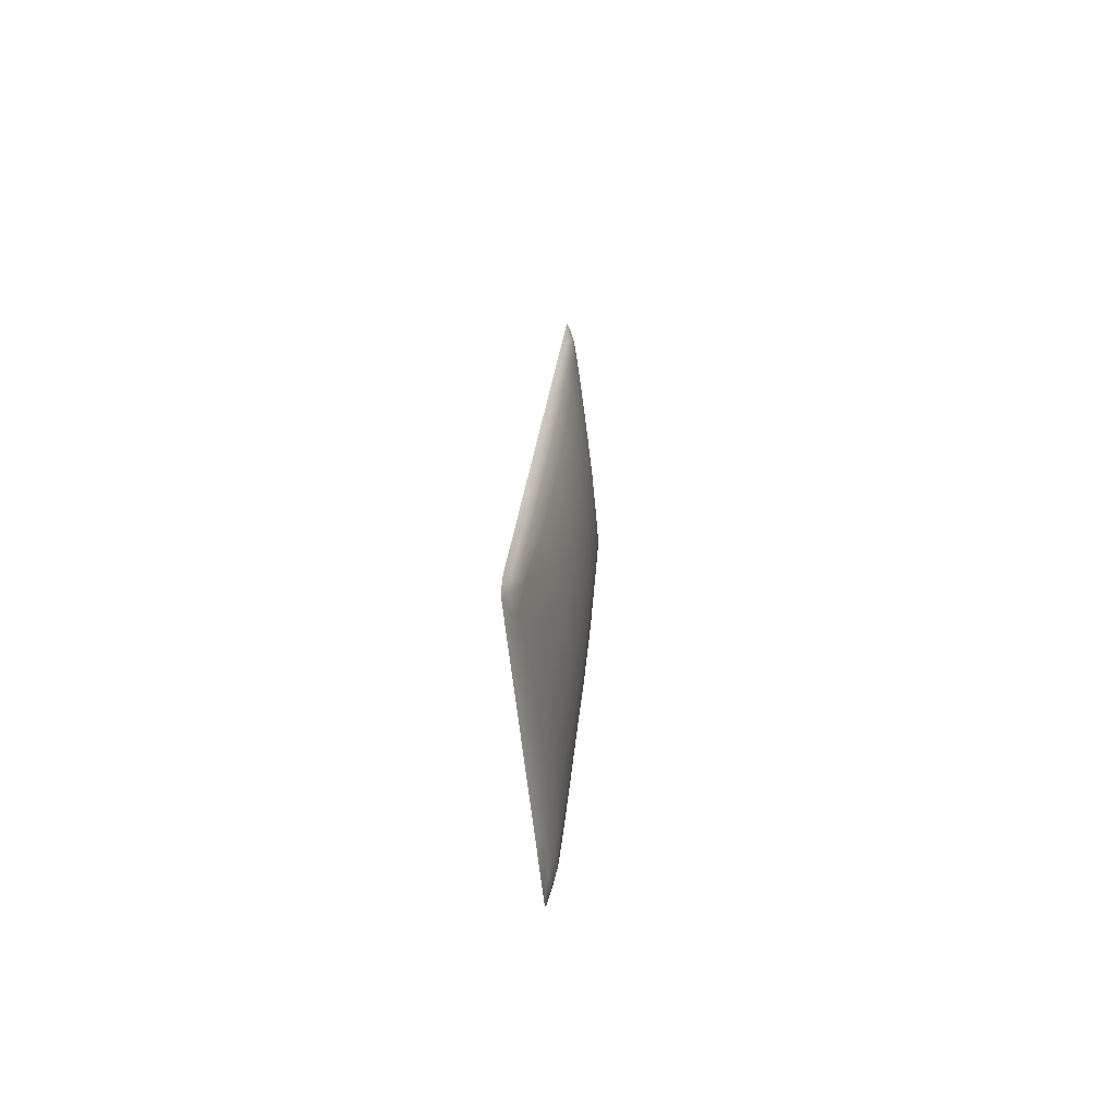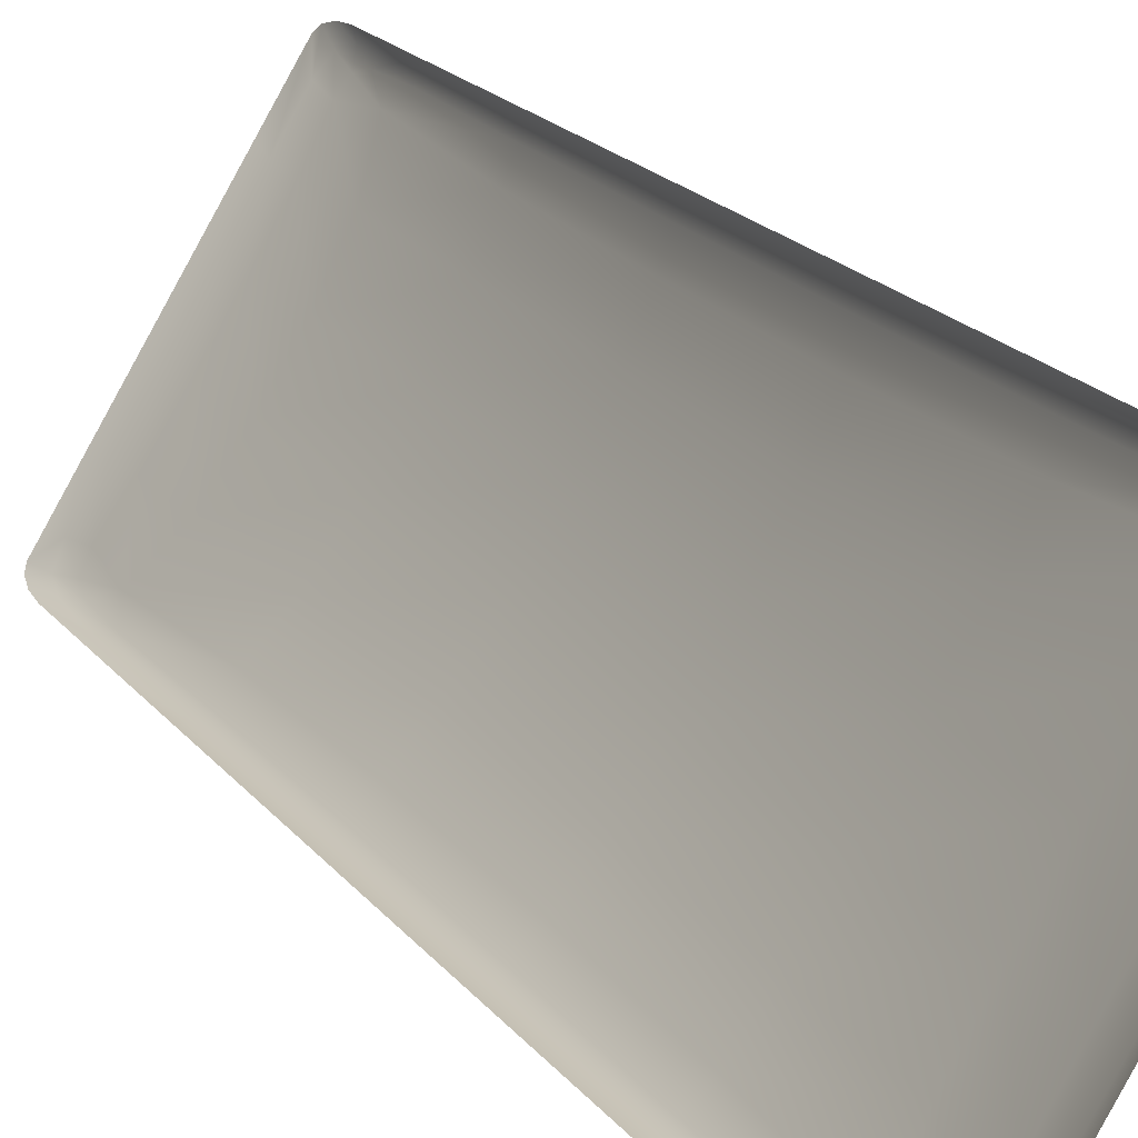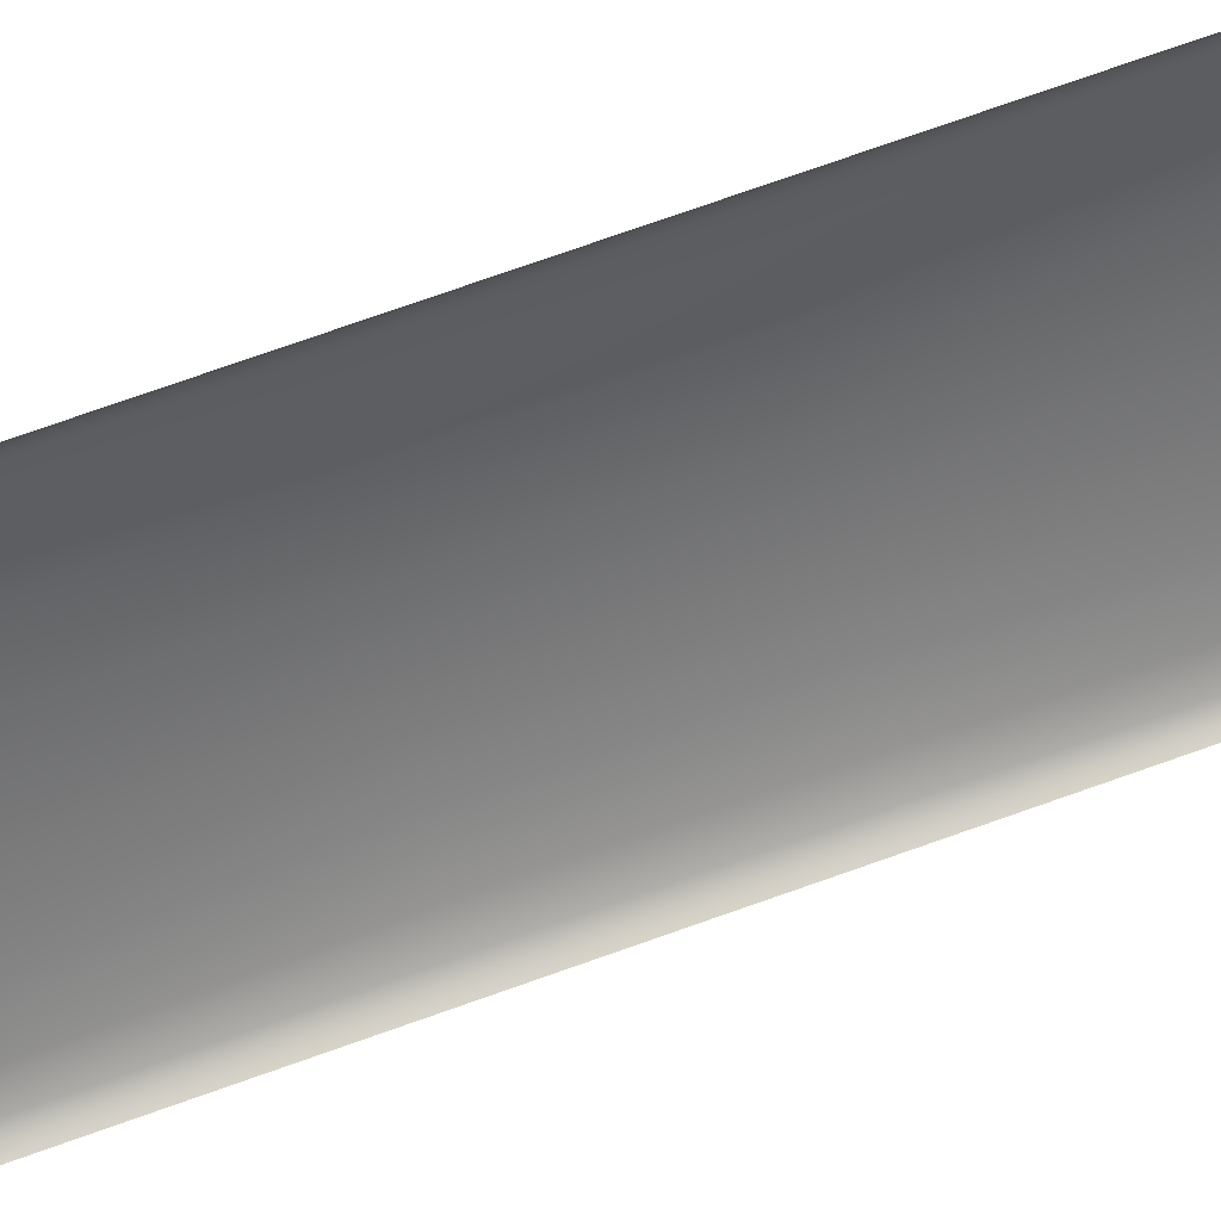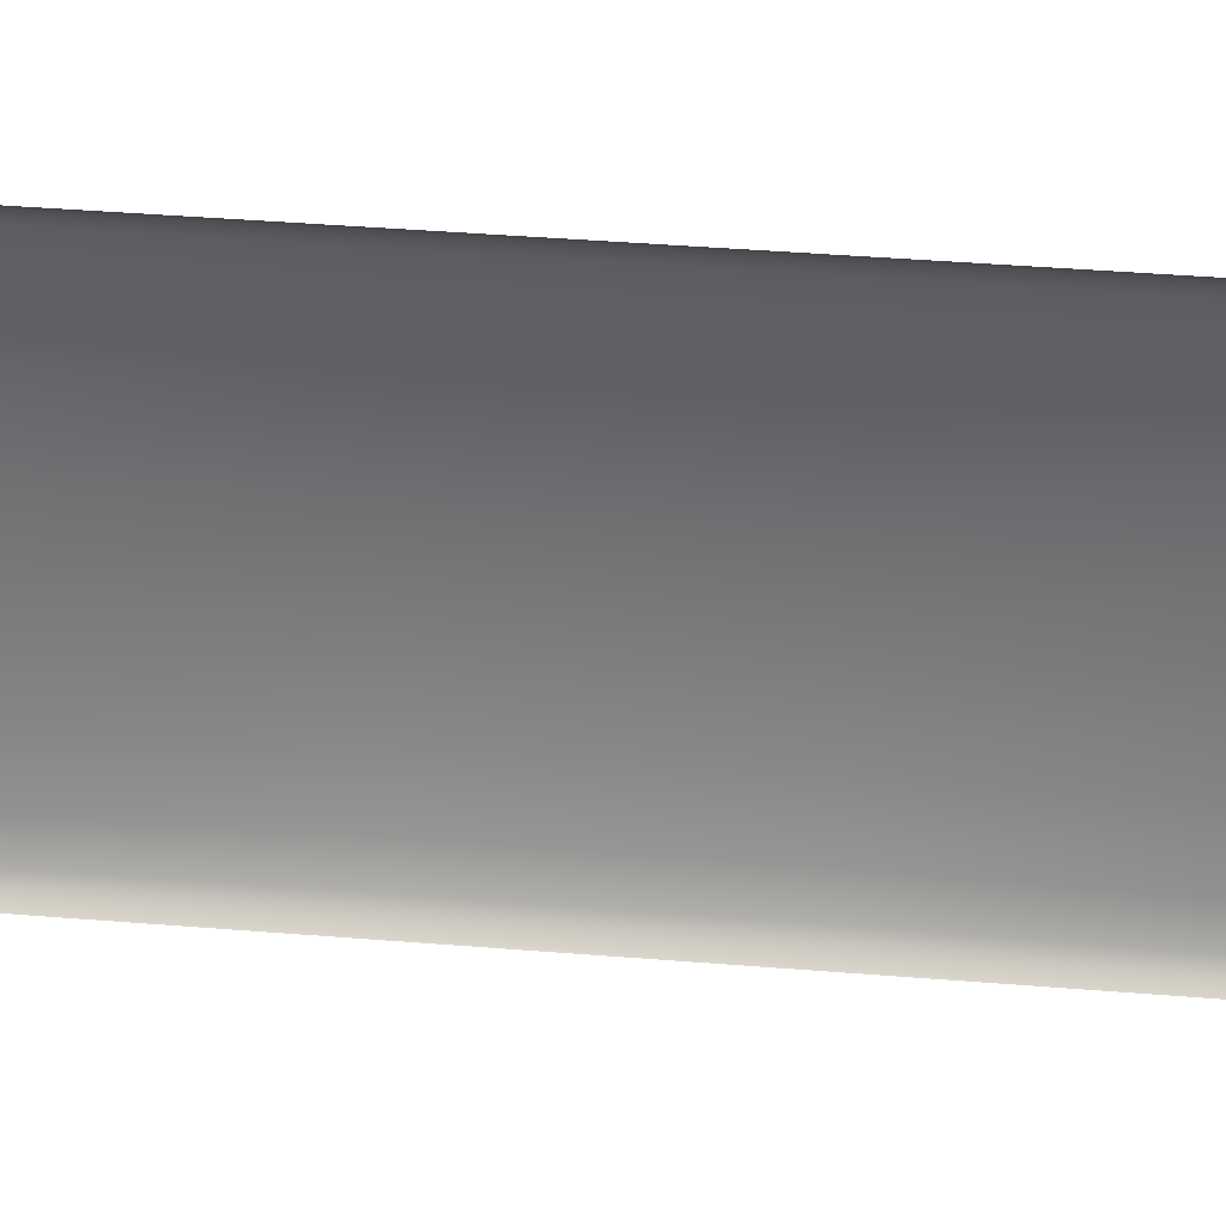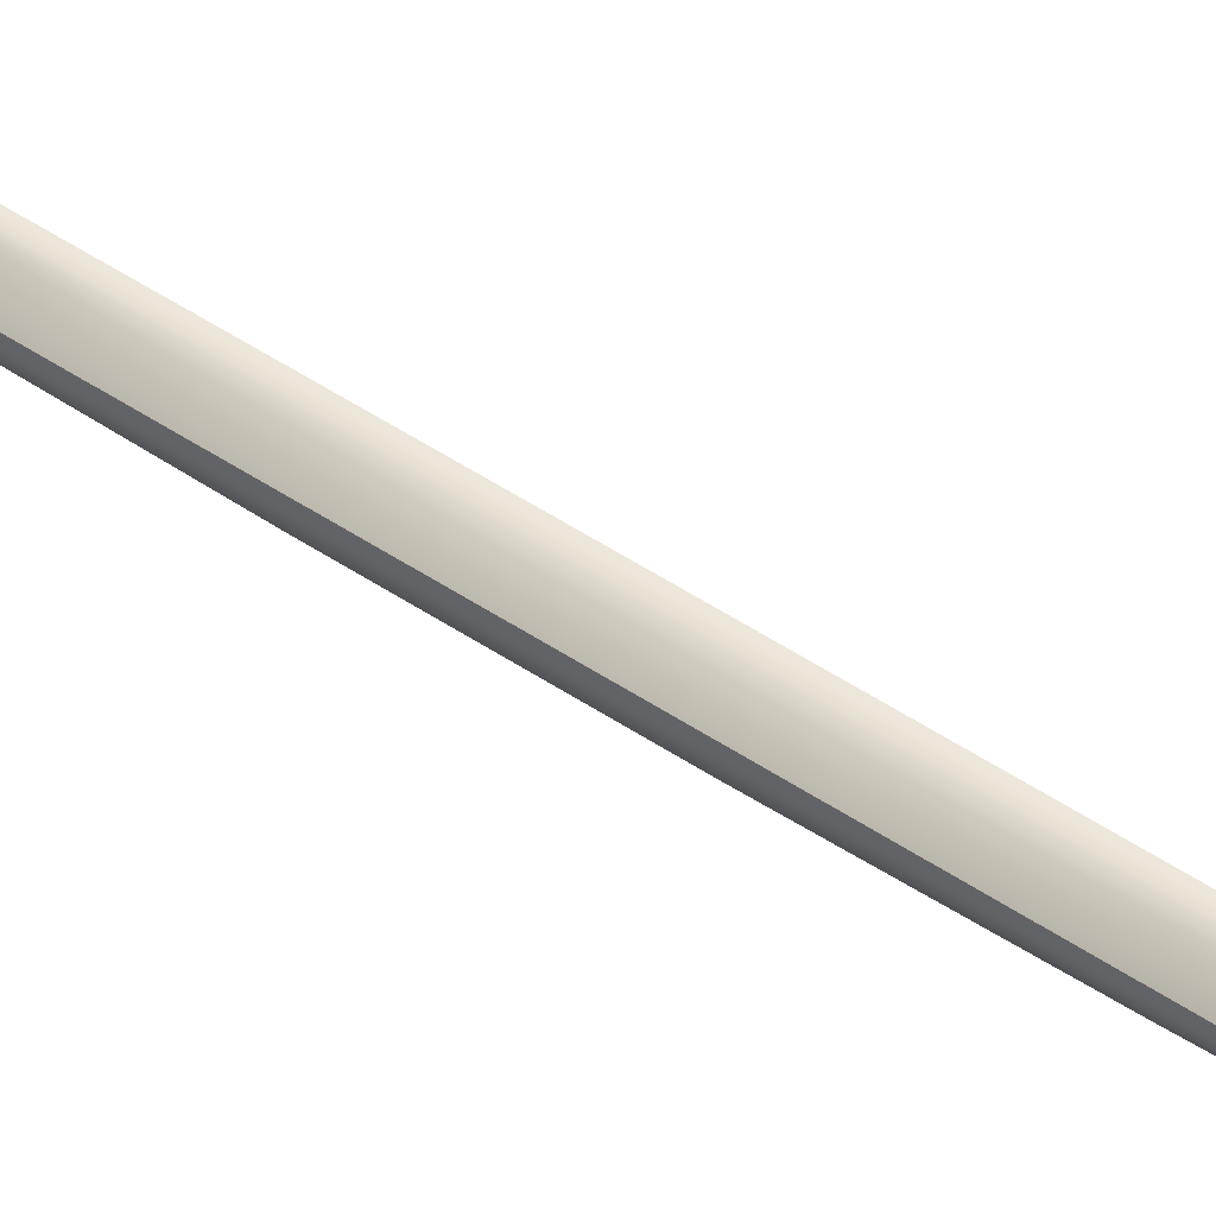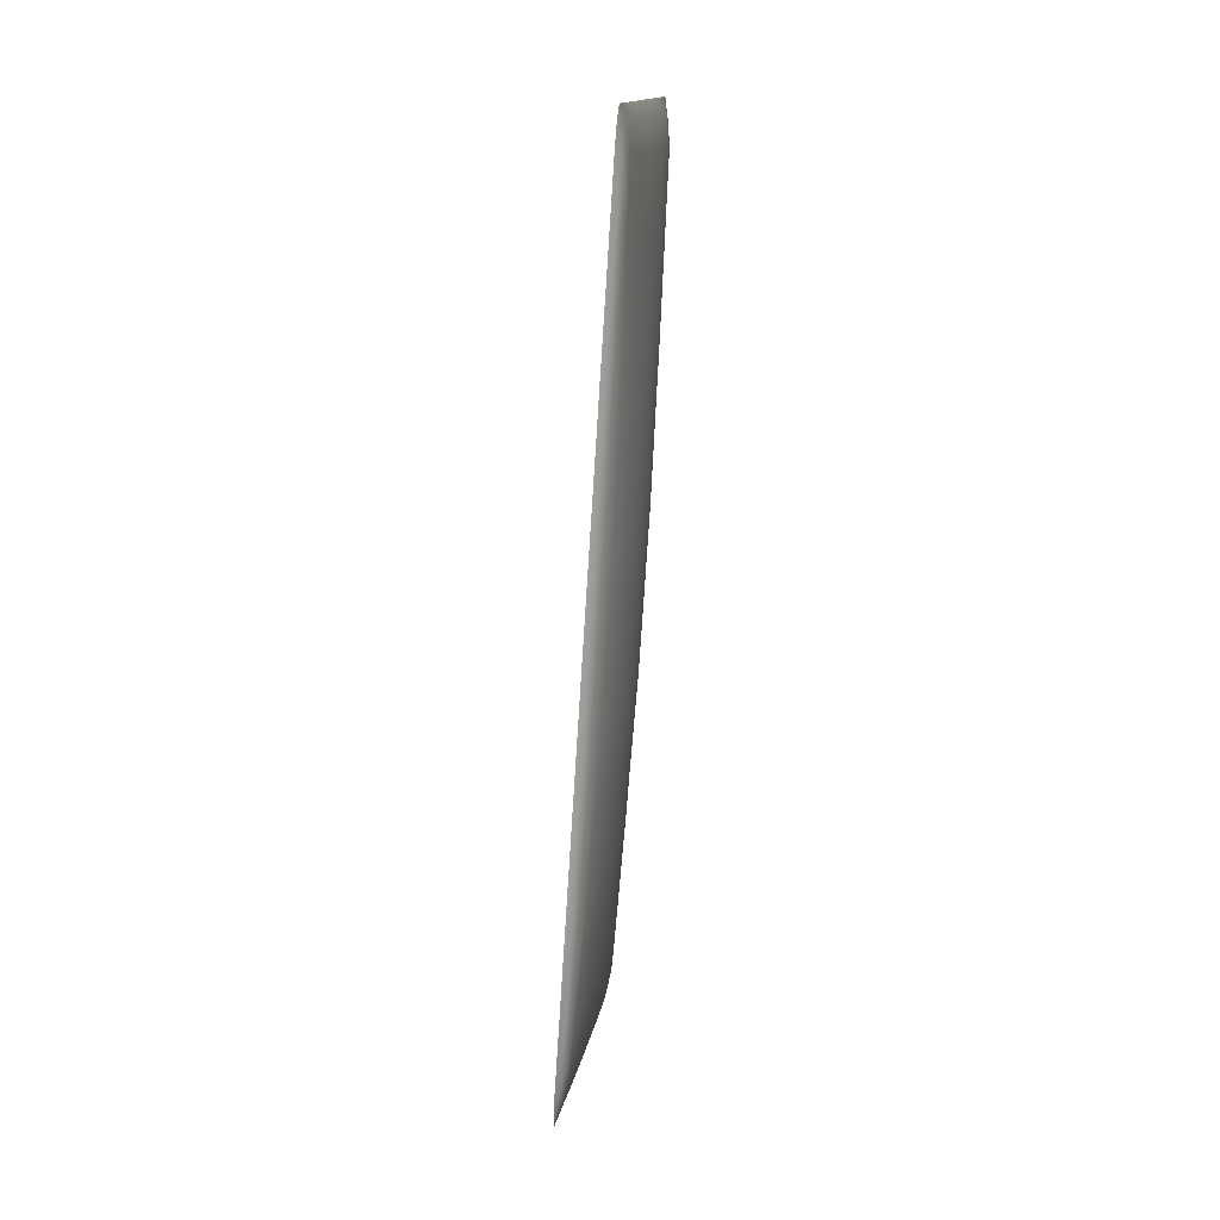
<metadata>
{"format":"obj","ext":"obj","renderer":"f3d","projection":"perspective","resolution":1024,"background":"white","views":[{"elev":-65.2,"azim":-25.1,"up":"+Z"},{"elev":19.6,"azim":-17.2,"up":"+Y"},{"elev":67.7,"azim":-103.8,"up":"+Y"},{"elev":65.1,"azim":-79.2,"up":"+Y"},{"elev":61.5,"azim":126.7,"up":"+Y"},{"elev":20.1,"azim":-22.6,"up":"+Z"}]}
</metadata>
<code>
g Exported Mesh Combined Mesh
v 0.6066 0.3601 0.2884
v 0.6064 0.3599 0.2871
v 0.6061 0.3596 0.2862
v 0.6059 0.3592 0.2859
v 0.6037 0.3558 0.2862
v 0.6016 0.3523 0.2866
v 0.5994 0.3489 0.287
v 0.5973 0.3455 0.2873
v 0.5951 0.342 0.2877
v 0.5949 0.3417 0.2881
v 0.5948 0.3415 0.2891
v 0.5949 0.3415 0.2904
v 0.5961 0.3422 0.3035
v 0.5973 0.3429 0.3166
v 0.5985 0.3436 0.3296
v 0.5997 0.3443 0.3427
v 0.6009 0.345 0.3558
v 0.6011 0.3452 0.3571
v 0.6014 0.3455 0.358
v 0.6016 0.3458 0.3583
v 0.6038 0.3493 0.358
v 0.6059 0.3527 0.3576
v 0.6081 0.3562 0.3572
v 0.6103 0.3596 0.3569
v 0.6124 0.363 0.3565
v 0.6126 0.3634 0.3561
v 0.6127 0.3636 0.3551
v 0.6126 0.3636 0.3538
v 0.6114 0.3629 0.3407
v 0.6102 0.3622 0.3276
v 0.609 0.3615 0.3146
v 0.6078 0.3608 0.3015
v 0.6071 0.3598 0.293
v 0.6066 0.3595 0.289
v 0.6062 0.359 0.2875
v 0.6055 0.3579 0.2871
v 0.6039 0.3553 0.2873
v 0.602 0.3521 0.2876
v 0.5999 0.3488 0.288
v 0.5979 0.3456 0.2883
v 0.5962 0.3431 0.2887
v 0.5956 0.3421 0.2893
v 0.5955 0.3417 0.2909
v 0.5958 0.3418 0.2949
v 0.5967 0.3423 0.3047
v 0.5978 0.343 0.3167
v 0.599 0.3436 0.3294
v 0.6001 0.3443 0.3414
v 0.601 0.3449 0.3512
v 0.6014 0.3452 0.3552
v 0.6019 0.3457 0.3567
v 0.6026 0.3468 0.3571
v 0.6042 0.3493 0.3569
v 0.6062 0.3525 0.3565
v 0.6083 0.3558 0.3562
v 0.6103 0.359 0.3558
v 0.6119 0.3616 0.3555
v 0.6125 0.3626 0.3549
v 0.6126 0.3629 0.3533
v 0.6123 0.3629 0.3493
v 0.6114 0.3623 0.3395
v 0.6103 0.3617 0.3274
v 0.6092 0.361 0.3148
v 0.608 0.3604 0.3027
v 0.6071 0.3592 0.2939
v 0.6067 0.359 0.2903
v 0.6064 0.3586 0.2891
v 0.6058 0.3576 0.2889
v 0.6044 0.3552 0.2894
v 0.6025 0.352 0.2899
v 0.6004 0.3487 0.2902
v 0.5984 0.3457 0.2904
v 0.5968 0.3433 0.2904
v 0.5962 0.3424 0.2909
v 0.5961 0.3421 0.2921
v 0.5964 0.3422 0.2957
v 0.5974 0.3427 0.3049
v 0.5986 0.3433 0.3167
v 0.5997 0.344 0.3292
v 0.6007 0.3446 0.341
v 0.6015 0.3451 0.3502
v 0.6018 0.3454 0.3538
v 0.6021 0.3458 0.355
v 0.6028 0.3468 0.3553
v 0.6044 0.3491 0.3547
v 0.6063 0.3522 0.3543
v 0.6084 0.3555 0.3539
v 0.6103 0.3586 0.3537
v 0.6118 0.3611 0.3537
v 0.6123 0.362 0.3533
v 0.6124 0.3623 0.352
v 0.6122 0.3622 0.3484
v 0.6113 0.3616 0.3392
v 0.6103 0.3609 0.3274
v 0.6091 0.3602 0.3149
v 0.608 0.3596 0.3031
v 0.6023 0.3461 0.3517
v 0.6018 0.3458 0.3411
v 0.6009 0.3451 0.3291
v 0.5997 0.3444 0.3165
v 0.5984 0.3438 0.3045
v 0.597 0.343 0.2941
v 0.6041 0.3486 0.3499
v 0.6036 0.348 0.3406
v 0.6028 0.3473 0.3288
v 0.6016 0.3466 0.3163
v 0.6003 0.3461 0.3045
v 0.5991 0.3457 0.2952
v 0.6062 0.3517 0.3492
v 0.6058 0.351 0.3401
v 0.6049 0.3502 0.3284
v 0.6038 0.3495 0.316
v 0.6024 0.349 0.3043
v 0.6012 0.3488 0.2952
v 0.6083 0.355 0.3488
v 0.6078 0.3543 0.3398
v 0.607 0.3535 0.3281
v 0.6058 0.3528 0.3156
v 0.6045 0.3523 0.3039
v 0.6033 0.3521 0.2949
v 0.6102 0.3583 0.3489
v 0.6096 0.3575 0.3396
v 0.6087 0.3567 0.3278
v 0.6075 0.356 0.3153
v 0.6063 0.3555 0.3035
v 0.6051 0.3553 0.2942
v 0.6118 0.3612 0.3501
v 0.6109 0.3601 0.3396
v 0.6098 0.3593 0.3276
v 0.6086 0.3586 0.315
v 0.6075 0.3582 0.3029
v 0.6065 0.3581 0.2924
v 0.6059 0.3592 0.2859
v 0.6039 0.3553 0.2873
v 0.5951 0.342 0.2877
v 0.5962 0.3431 0.2887
v 0.5949 0.3415 0.2904
v 0.5967 0.3423 0.3047
v 0.6009 0.345 0.3558
v 0.601 0.3449 0.3512
v 0.6016 0.3458 0.3583
v 0.6042 0.3493 0.3569
v 0.6124 0.363 0.3565
v 0.6119 0.3616 0.3555
v 0.6126 0.3636 0.3538
v 0.6114 0.3623 0.3395
v 0.6071 0.3598 0.293
v 0.6066 0.3601 0.2884
v 0.602 0.3521 0.2876
v 0.5999 0.3488 0.288
v 0.5979 0.3456 0.2883
v 0.5978 0.343 0.3167
v 0.599 0.3436 0.3294
v 0.6001 0.3443 0.3414
v 0.6062 0.3525 0.3565
v 0.6083 0.3558 0.3562
v 0.6103 0.359 0.3558
v 0.6103 0.3617 0.3274
v 0.6092 0.361 0.3148
v 0.608 0.3604 0.3027
f 1 33 34
f 1 34 2
f 2 34 35
f 2 35 3
f 3 35 36
f 3 36 4
f 4 36 37
f 33 66 34
f 33 65 66
f 34 66 67
f 34 67 35
f 35 67 68
f 35 68 36
f 36 68 69
f 36 69 37
f 37 69 70
f 37 70 149
f 149 70 71
f 149 71 150
f 150 71 72
f 150 72 151
f 151 72 73
f 151 73 136
f 136 73 74
f 136 74 42
f 135 136 42
f 135 42 10
f 10 42 43
f 10 43 11
f 11 43 44
f 11 44 12
f 12 44 45
f 42 74 75
f 42 75 43
f 43 75 76
f 43 76 44
f 44 76 77
f 44 77 45
f 45 77 78
f 45 78 152
f 152 78 79
f 152 79 153
f 153 79 80
f 153 80 154
f 154 80 81
f 154 81 140
f 140 81 82
f 140 82 50
f 139 140 50
f 139 50 18
f 18 50 51
f 18 51 19
f 19 51 52
f 19 52 20
f 20 52 53
f 50 82 83
f 50 83 51
f 51 83 84
f 51 84 52
f 52 84 85
f 52 85 53
f 53 85 86
f 53 86 155
f 155 86 87
f 155 87 156
f 156 87 88
f 156 88 157
f 157 88 89
f 157 89 144
f 144 89 90
f 144 90 58
f 143 144 58
f 143 58 26
f 26 58 59
f 26 59 27
f 27 59 60
f 27 60 28
f 28 60 61
f 58 90 91
f 58 91 59
f 59 91 92
f 59 92 60
f 60 92 93
f 60 93 61
f 61 93 94
f 61 94 158
f 158 94 95
f 158 95 159
f 159 95 96
f 159 96 160
f 160 96 65
f 160 65 33
f 91 127 92
f 90 127 91
f 89 127 90
f 88 127 89
f 88 121 127
f 87 121 88
f 87 115 121
f 86 115 87
f 86 109 115
f 85 109 86
f 85 103 109
f 84 103 85
f 84 97 103
f 83 97 84
f 82 97 83
f 81 97 82
f 80 97 81
f 80 98 97
f 103 97 98
f 79 98 80
f 79 99 98
f 78 99 79
f 78 100 99
f 77 100 78
f 77 101 100
f 76 101 77
f 76 102 101
f 75 102 76
f 74 102 75
f 73 102 74
f 72 102 73
f 72 108 102
f 71 108 72
f 71 114 108
f 70 114 71
f 70 120 114
f 69 120 70
f 69 126 120
f 68 126 69
f 68 132 126
f 67 132 68
f 66 132 67
f 65 132 66
f 96 132 65
f 96 131 132
f 131 126 132
f 95 131 96
f 95 130 131
f 94 130 95
f 94 129 130
f 93 129 94
f 93 128 129
f 92 128 93
f 92 127 128
f 127 122 128
f 127 121 122
f 121 116 122
f 121 115 116
f 115 110 116
f 115 109 110
f 109 104 110
f 109 103 104
f 103 98 104
f 104 98 99
f 104 99 105
f 110 104 105
f 105 99 100
f 105 100 106
f 106 100 101
f 106 101 107
f 107 101 102
f 107 102 108
f 110 105 111
f 111 105 106
f 116 110 111
f 111 106 112
f 112 106 107
f 112 107 113
f 113 107 108
f 113 108 114
f 117 111 112
f 116 111 117
f 117 112 118
f 118 112 113
f 118 113 119
f 119 113 114
f 119 114 120
f 122 116 117
f 122 117 123
f 123 117 118
f 123 118 124
f 124 118 119
f 124 119 125
f 125 119 120
f 125 120 126
f 128 122 123
f 128 123 129
f 129 123 124
f 129 124 130
f 130 124 125
f 130 125 131
f 131 125 126
f 133 134 5
f 5 134 38
f 5 38 6
f 6 38 39
f 6 39 7
f 7 39 40
f 7 40 8
f 8 40 41
f 8 41 9
f 137 138 13
f 13 138 46
f 13 46 14
f 14 46 47
f 14 47 15
f 15 47 48
f 15 48 16
f 16 48 49
f 16 49 17
f 141 142 21
f 21 142 54
f 21 54 22
f 22 54 55
f 22 55 23
f 23 55 56
f 23 56 24
f 24 56 57
f 24 57 25
f 145 146 29
f 29 146 62
f 29 62 30
f 30 62 63
f 30 63 31
f 31 63 64
f 31 64 32
f 32 64 147
f 32 147 148

</code>
